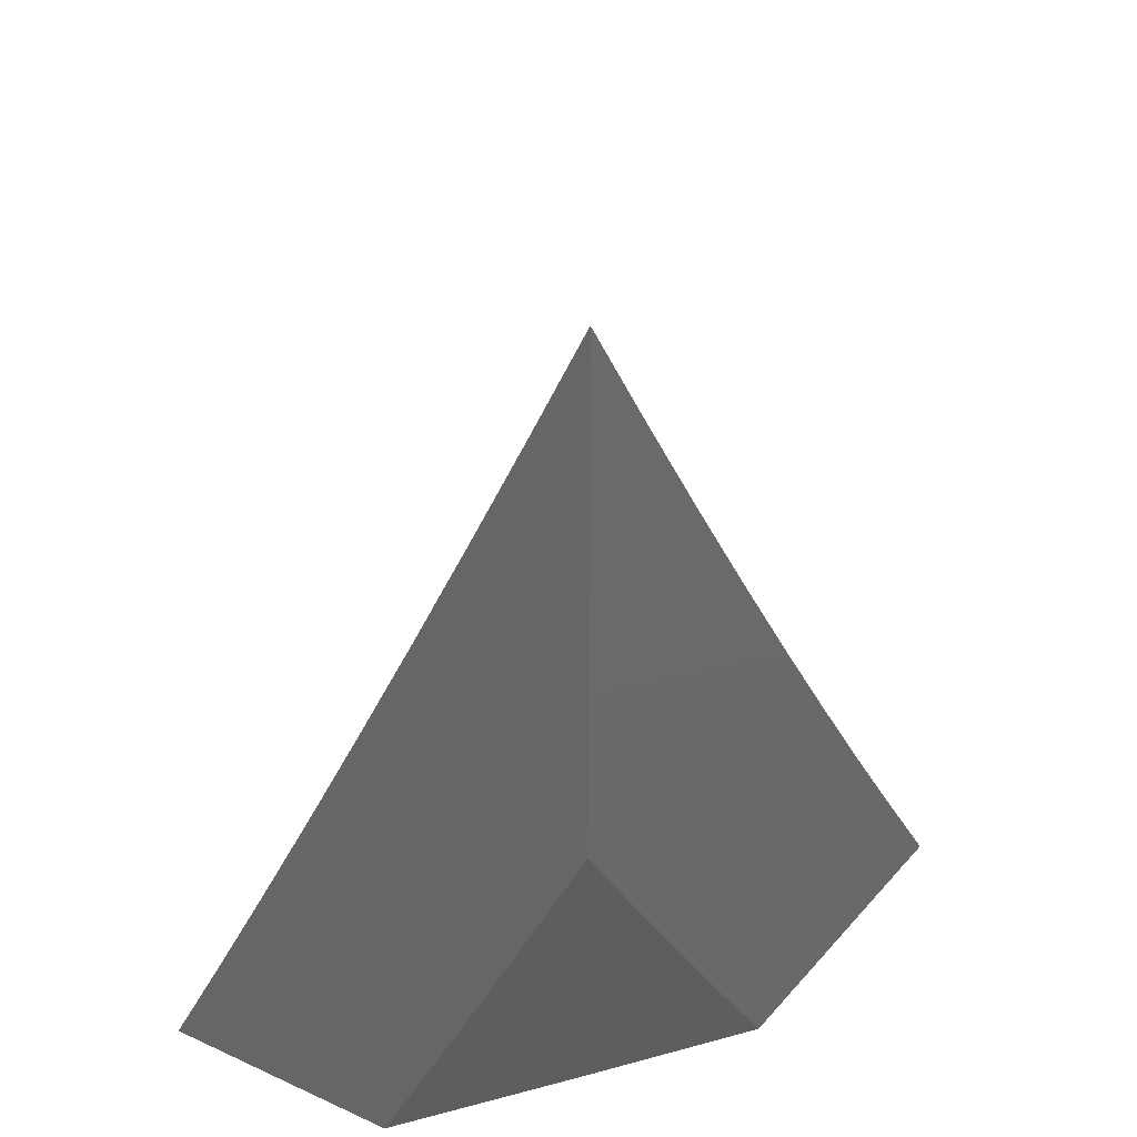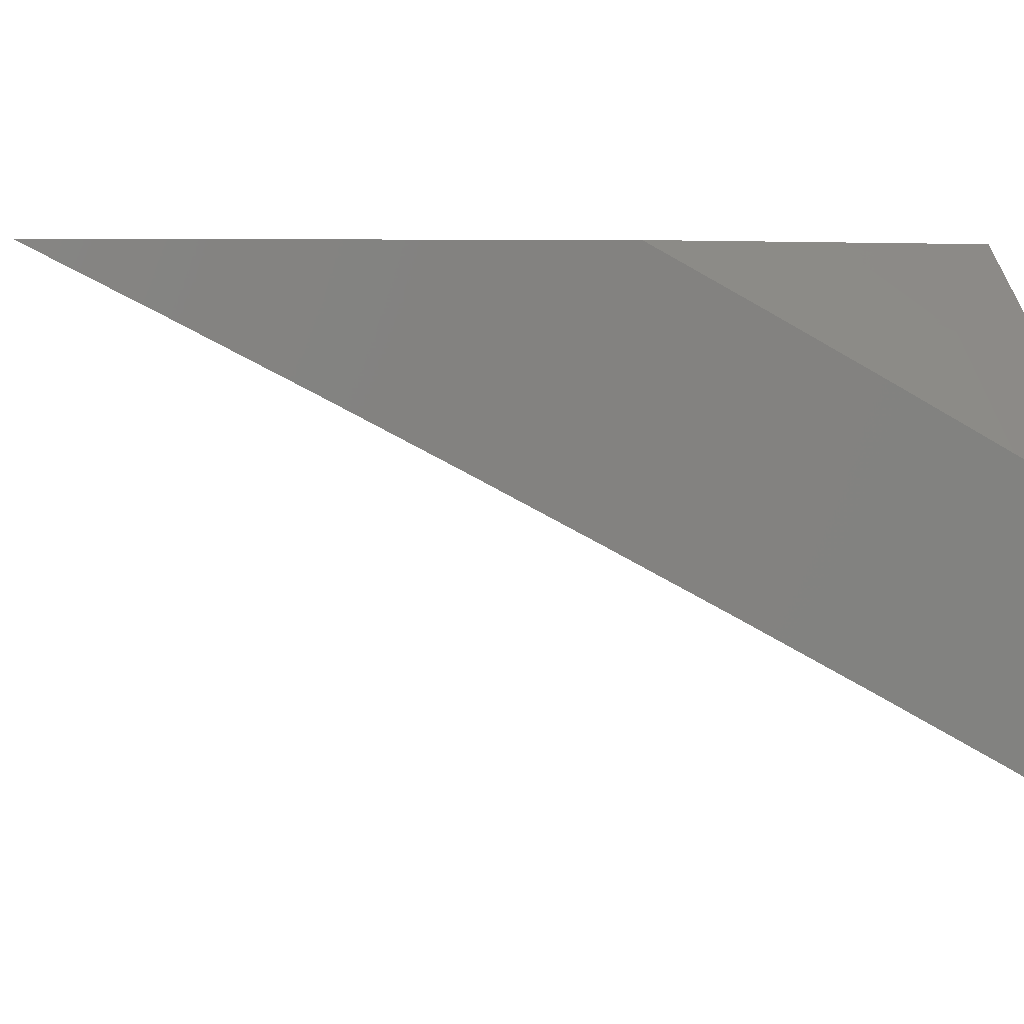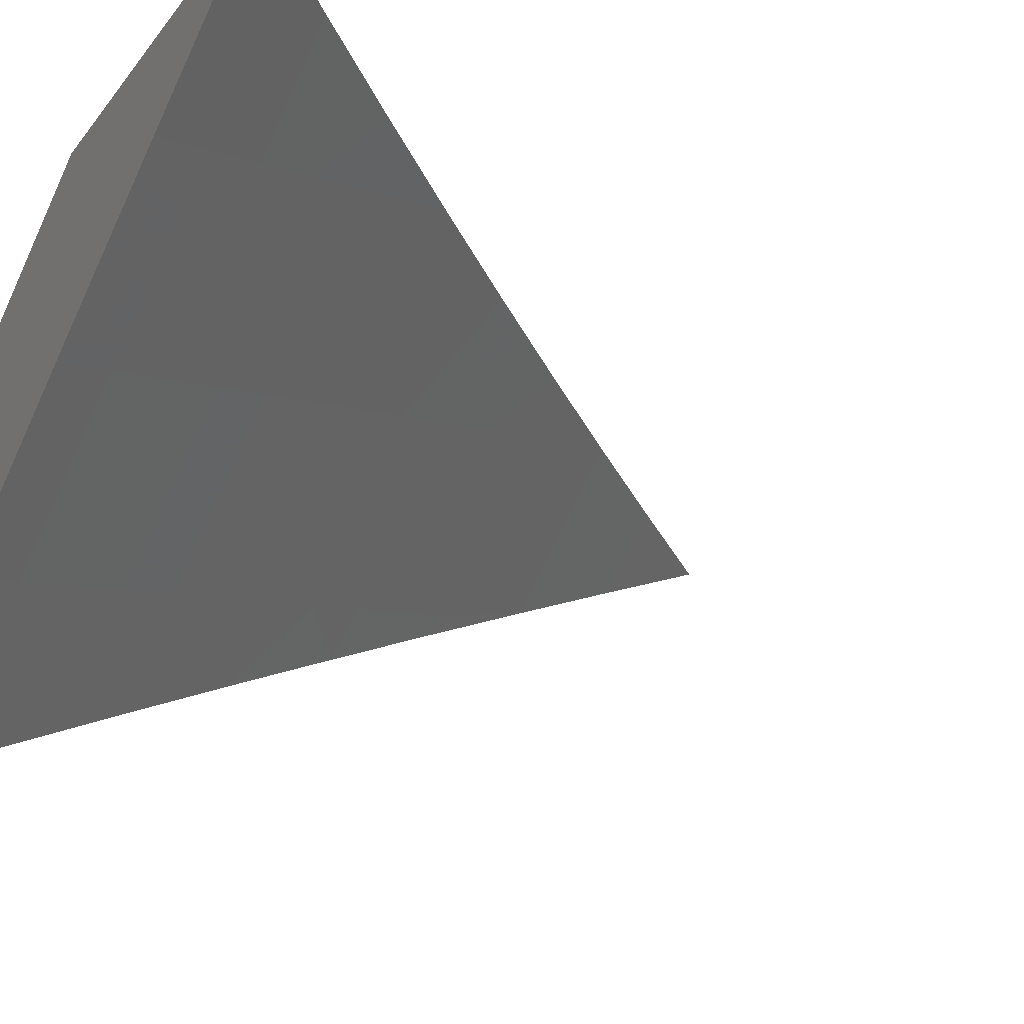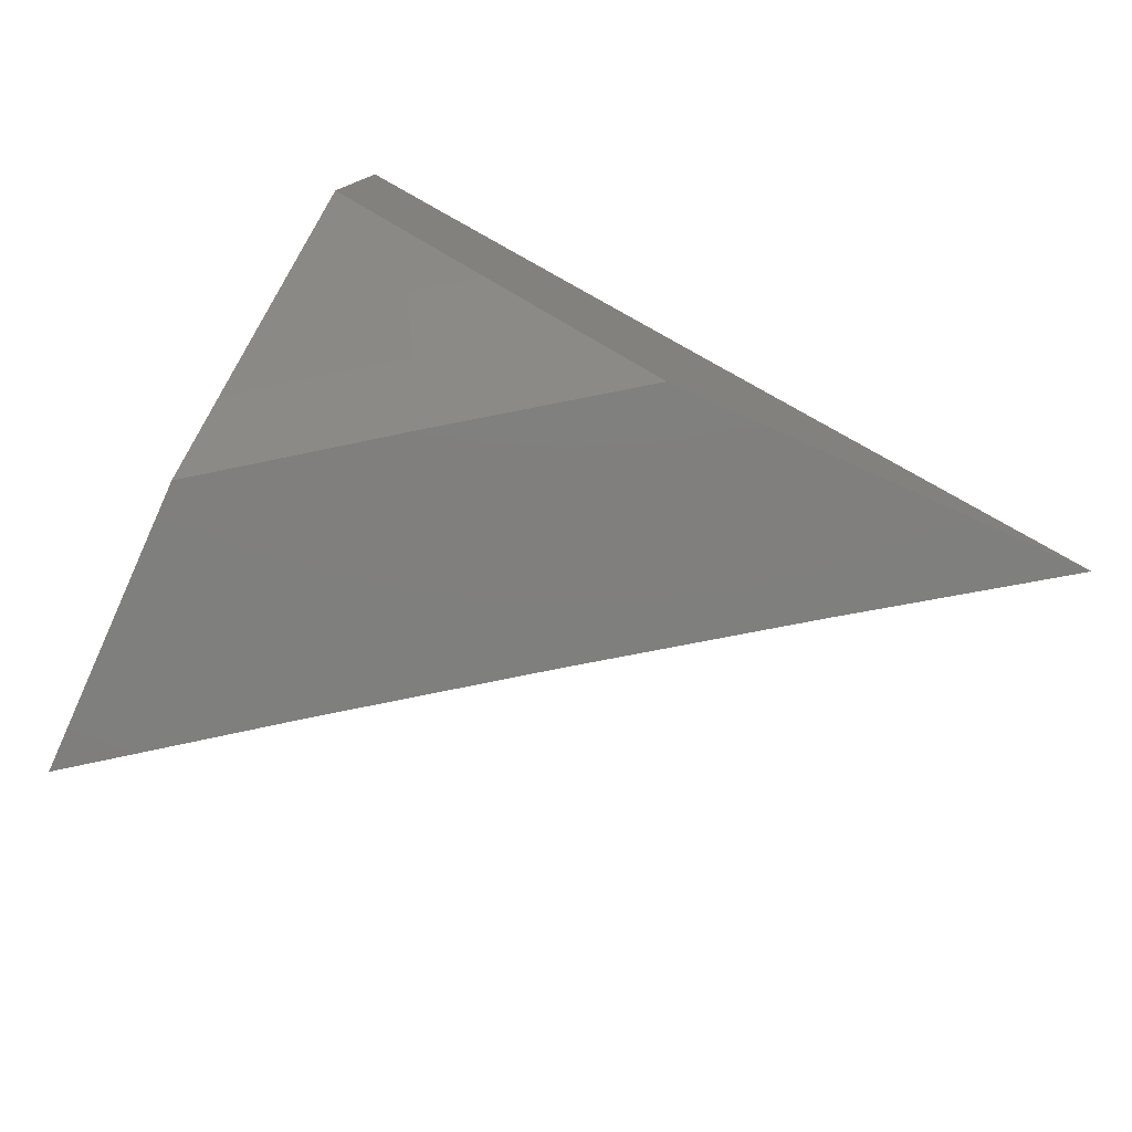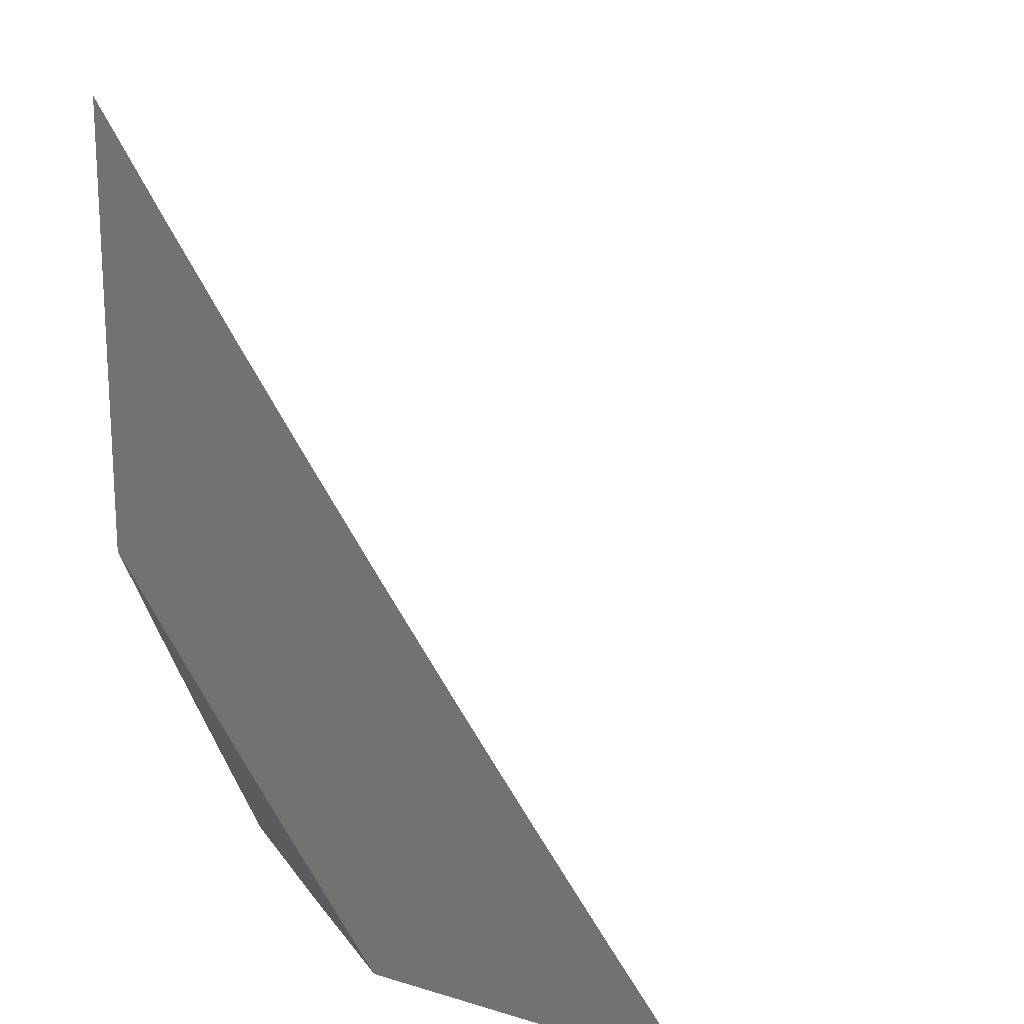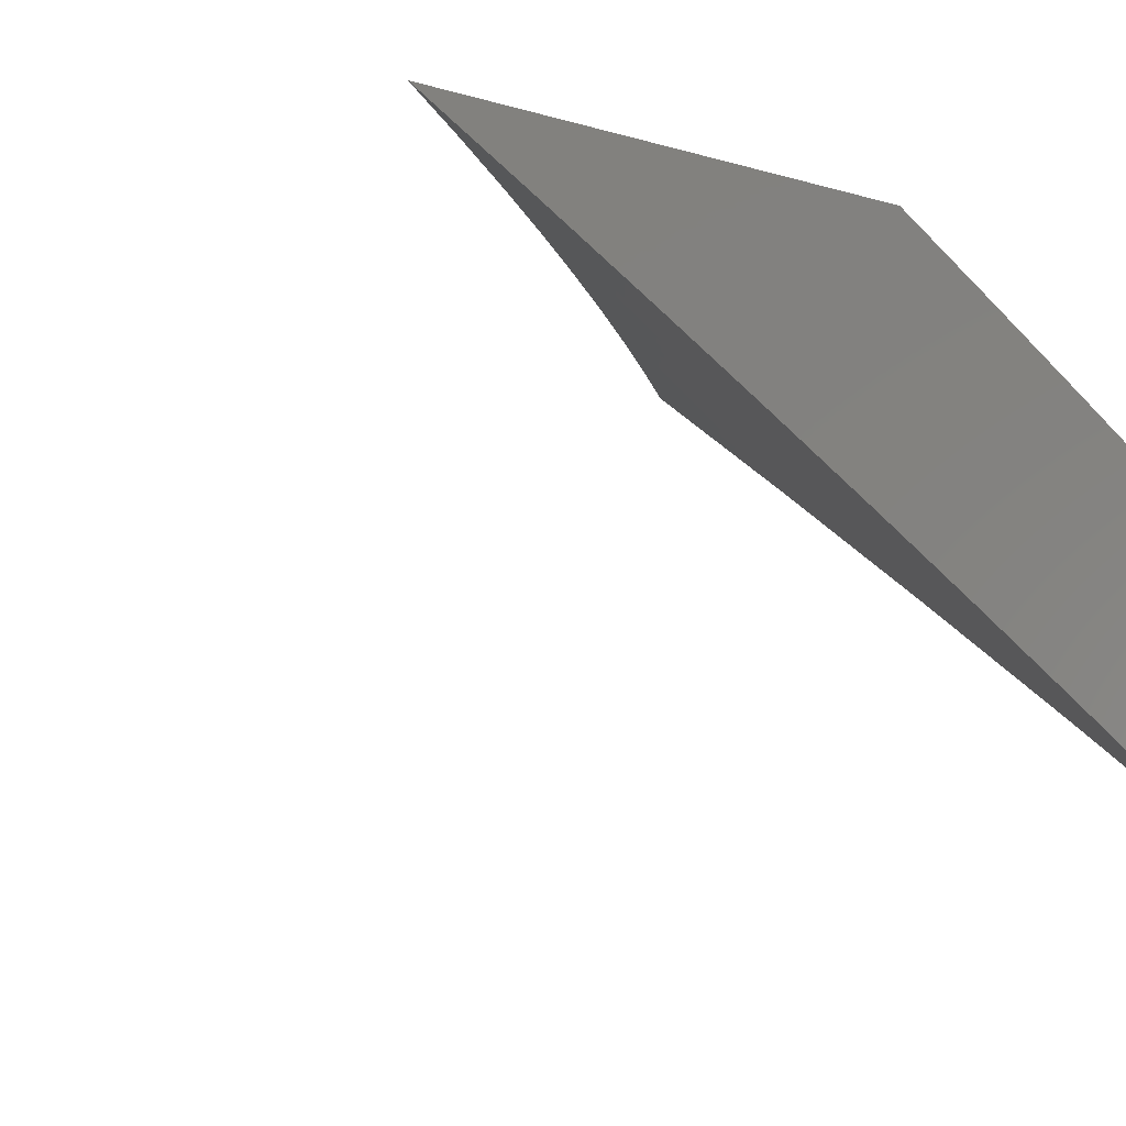
<metadata>
{"format":"stl","ext":"stl","renderer":"f3d","projection":"perspective","resolution":1024,"background":"white","views":[{"elev":29.9,"azim":123.1,"up":"+Z"},{"elev":5.4,"azim":78.6,"up":"+Y"},{"elev":-31.8,"azim":-121.5,"up":"+Y"},{"elev":-79.1,"azim":155.9,"up":"+Z"},{"elev":16.8,"azim":-149.2,"up":"+Z"},{"elev":-7.4,"azim":47.9,"up":"+Y"}]}
</metadata>
<code>
# stl→obj: 61 verts, 118 faces
v 5.715 8 -4.948
v 5.672 8 -5
v 5.762 7.953 -4.974
v 5.755 7.943 -5
v 5.844 7.896 -4.974
v 5.837 7.886 -5
v 5.926 7.837 -4.974
v 5.919 7.827 -5
v 6 7.798 -4.947
v 6 7.768 -5
v 5.934 7.847 -4.947
v 6 7.828 -4.895
v 5.941 7.857 -4.921
v 5.948 7.866 -4.894
v 5.859 7.915 -4.921
v 5.866 7.925 -4.894
v 5.776 7.973 -4.921
v 5.783 7.983 -4.894
v 5.757 8 -4.896
v 5.79 7.992 -4.868
v 5.799 8 -4.843
v 5.873 7.935 -4.868
v 5.88 7.944 -4.841
v 5.963 7.885 -4.841
v 5.97 7.895 -4.815
v 6 7.858 -4.842
v 6 7.887 -4.789
v 5.955 7.876 -4.868
v 6 7.916 -4.736
v 5.984 7.913 -4.761
v 5.977 7.904 -4.788
v 5.887 7.954 -4.815
v 5.991 7.923 -4.735
v 6 7.944 -4.682
v 5.921 8 -4.683
v 5.961 8 -4.629
v 6 7.972 -4.628
v 6 8 -4.575
v 5.908 7.982 -4.735
v 5.881 8 -4.737
v 5.901 7.973 -4.761
v 5.84 8 -4.79
v 5.894 7.963 -4.788
v 5.769 7.963 -4.947
v 5.852 7.905 -4.947
v 6 7.919 -4.951
v 6 7.891 -5
v 5.975 7.937 -4.951
v 5.924 7.946 -5
v 5.937 7.964 -4.951
v 5.899 7.991 -4.951
v 5.924 8 -4.902
v 5.886 8 -4.951
v 5.847 8 -5
v 5.95 7.982 -4.902
v 5.962 8 -4.853
v 5.964 7.999 -4.853
v 6 8 -4.803
v 6 7.973 -4.853
v 6 7.946 -4.902
v 5.989 7.954 -4.902
f 1 2 3
f 3 2 4
f 3 4 5
f 5 4 6
f 5 6 7
f 7 6 8
f 7 8 9
f 9 8 10
f 7 9 11
f 11 9 12
f 11 12 13
f 13 12 14
f 13 14 15
f 15 14 16
f 15 16 17
f 17 16 18
f 17 18 19
f 19 18 20
f 19 20 21
f 21 20 22
f 21 22 23
f 23 22 24
f 23 24 25
f 25 24 26
f 25 26 27
f 14 12 28
f 28 12 26
f 28 26 24
f 29 30 27
f 27 30 31
f 27 31 25
f 25 31 32
f 25 32 23
f 23 32 21
f 30 29 33
f 33 29 34
f 33 34 35
f 35 34 36
f 36 34 37
f 36 37 38
f 33 35 39
f 39 35 40
f 39 40 41
f 41 40 42
f 41 42 43
f 43 42 32
f 43 32 31
f 42 21 32
f 19 1 17
f 17 1 44
f 17 44 15
f 15 44 45
f 15 45 13
f 13 45 11
f 44 1 3
f 45 44 3
f 45 3 5
f 22 20 18
f 22 18 16
f 11 45 5
f 11 5 7
f 14 28 16
f 16 28 22
f 28 24 22
f 33 39 41
f 31 30 43
f 43 30 41
f 30 33 41
f 46 47 48
f 48 47 49
f 48 49 50
f 50 49 51
f 50 51 52
f 52 51 53
f 53 51 54
f 54 51 49
f 50 52 55
f 55 52 56
f 55 56 57
f 57 56 58
f 57 58 59
f 60 61 59
f 59 61 55
f 59 55 57
f 61 60 48
f 48 60 46
f 61 48 50
f 55 61 50
f 38 37 58
f 58 37 34
f 58 34 29
f 58 29 59
f 59 29 27
f 59 27 60
f 60 27 46
f 46 27 26
f 46 26 47
f 47 26 12
f 47 12 9
f 9 10 47
f 10 8 47
f 47 8 6
f 47 6 49
f 49 6 54
f 54 6 4
f 54 4 2
f 2 1 54
f 54 1 19
f 54 19 21
f 54 21 53
f 53 21 42
f 53 42 52
f 52 42 56
f 56 42 40
f 56 40 58
f 58 40 35
f 58 35 36
f 36 38 58

</code>
